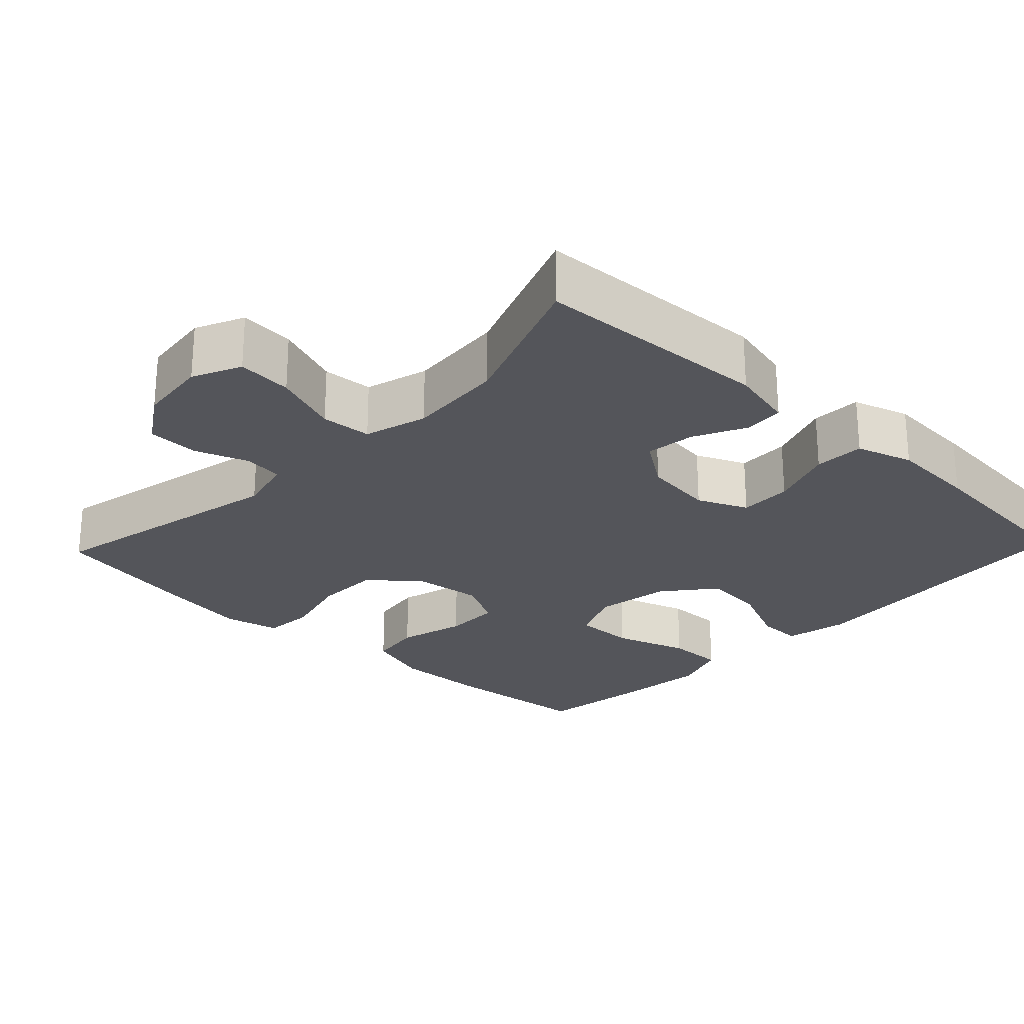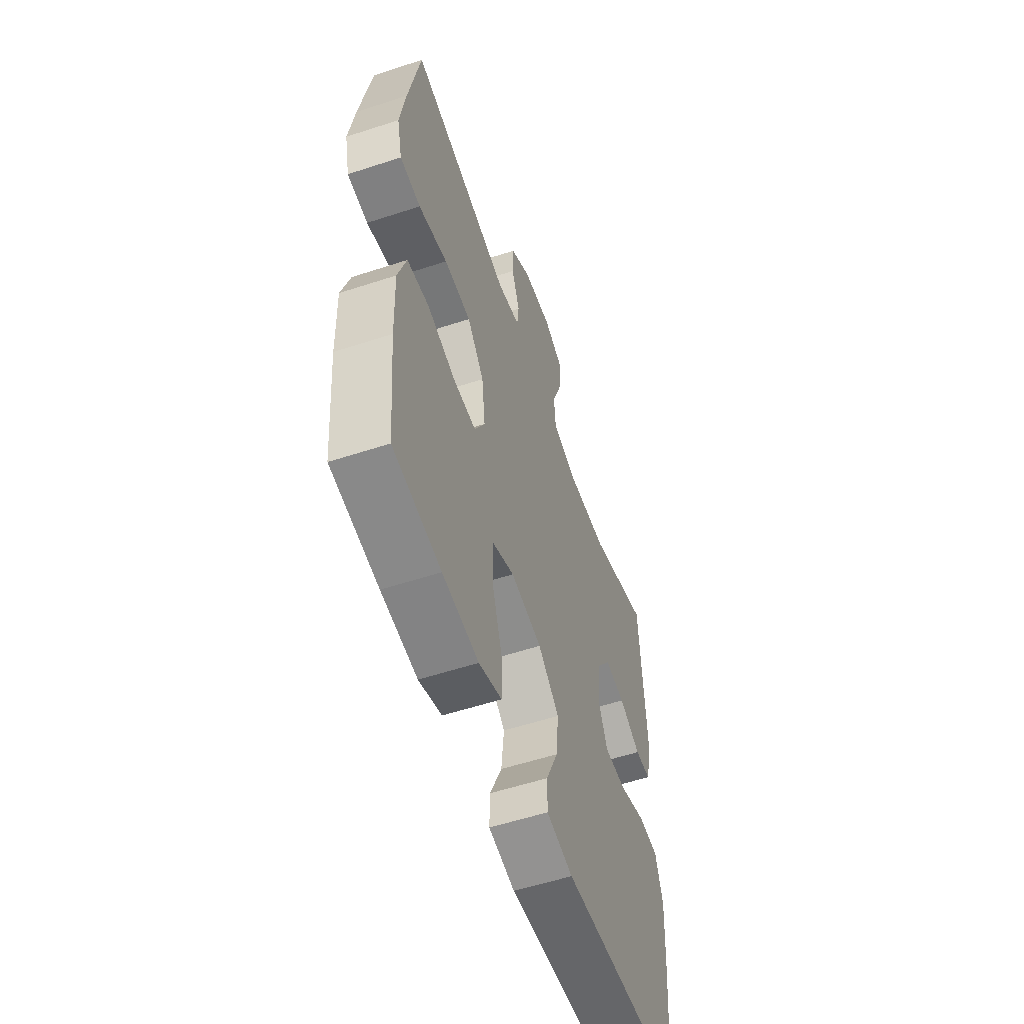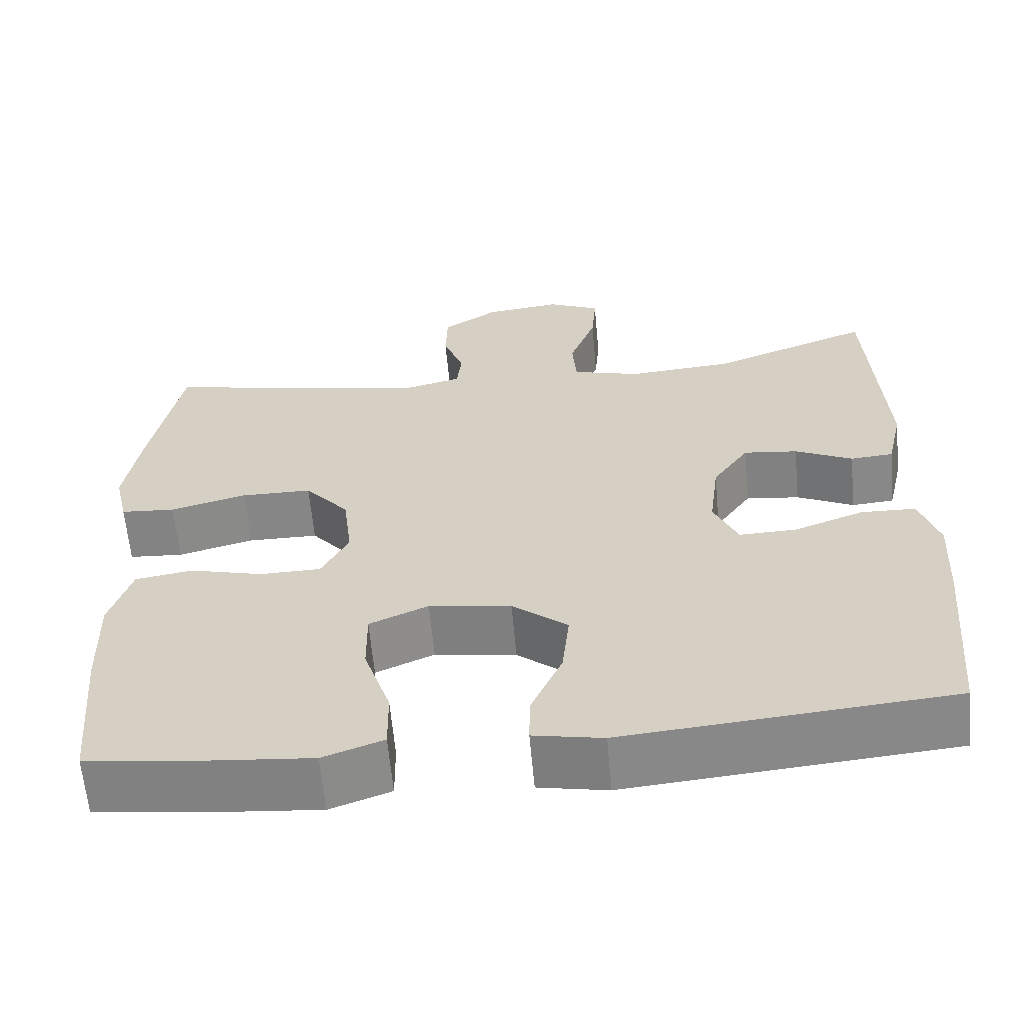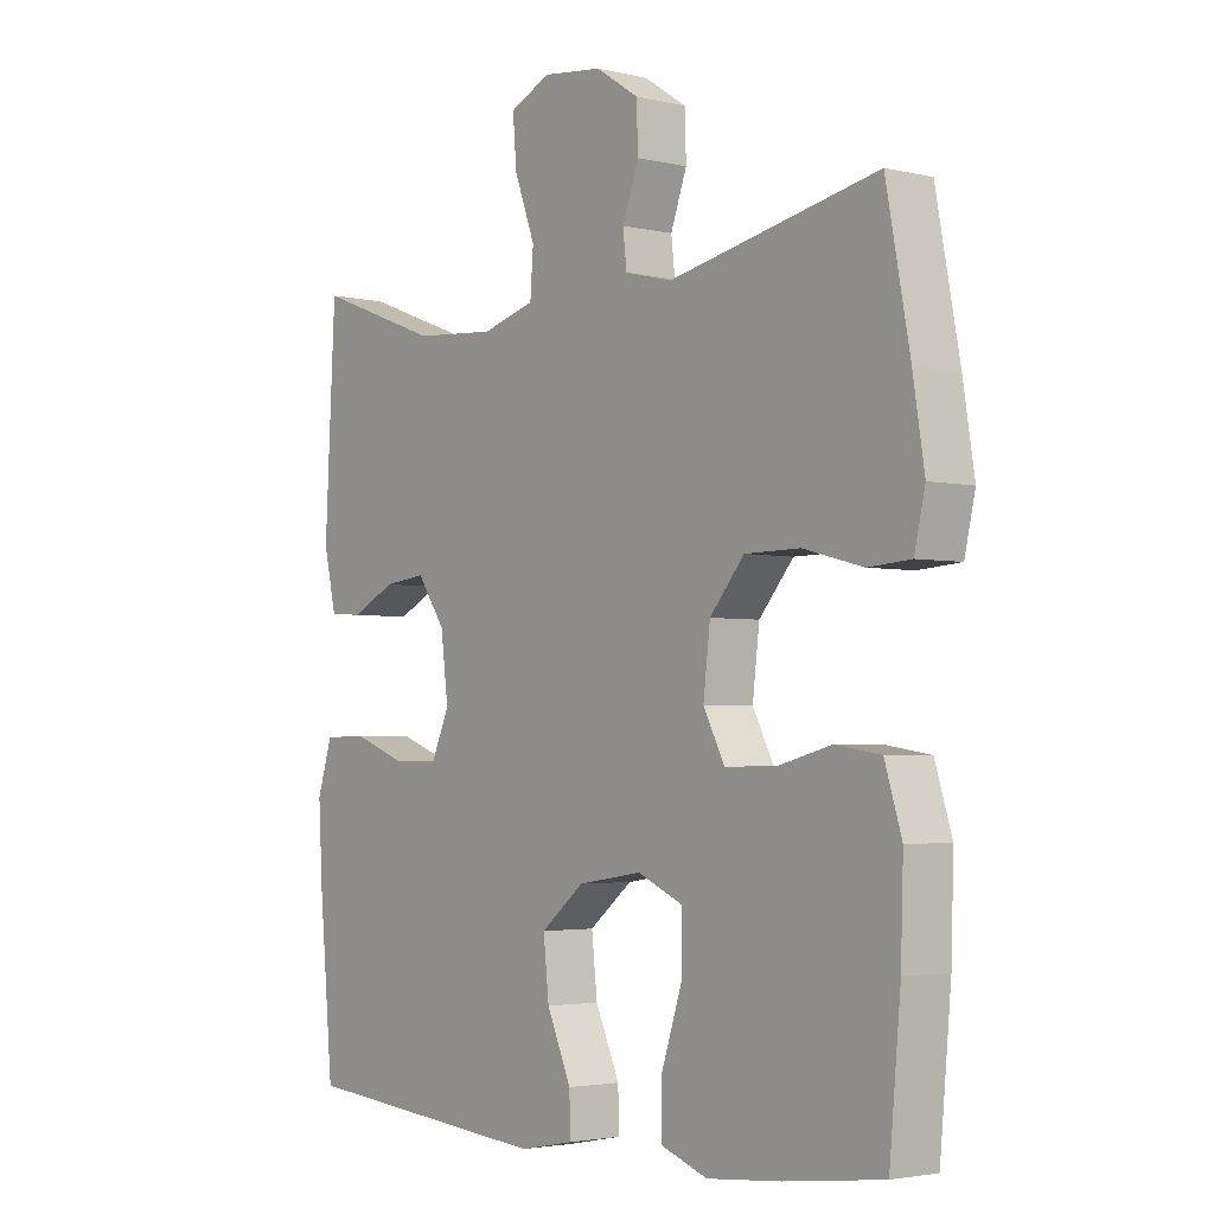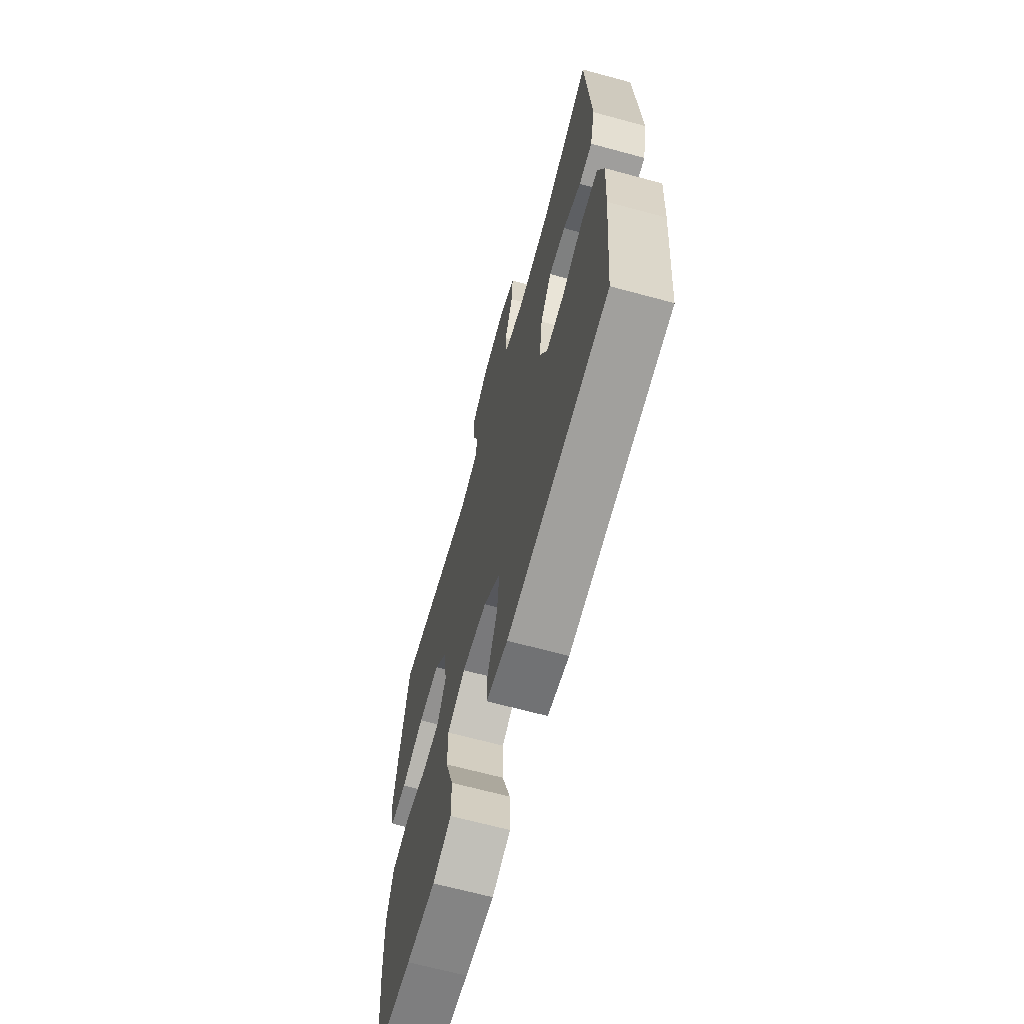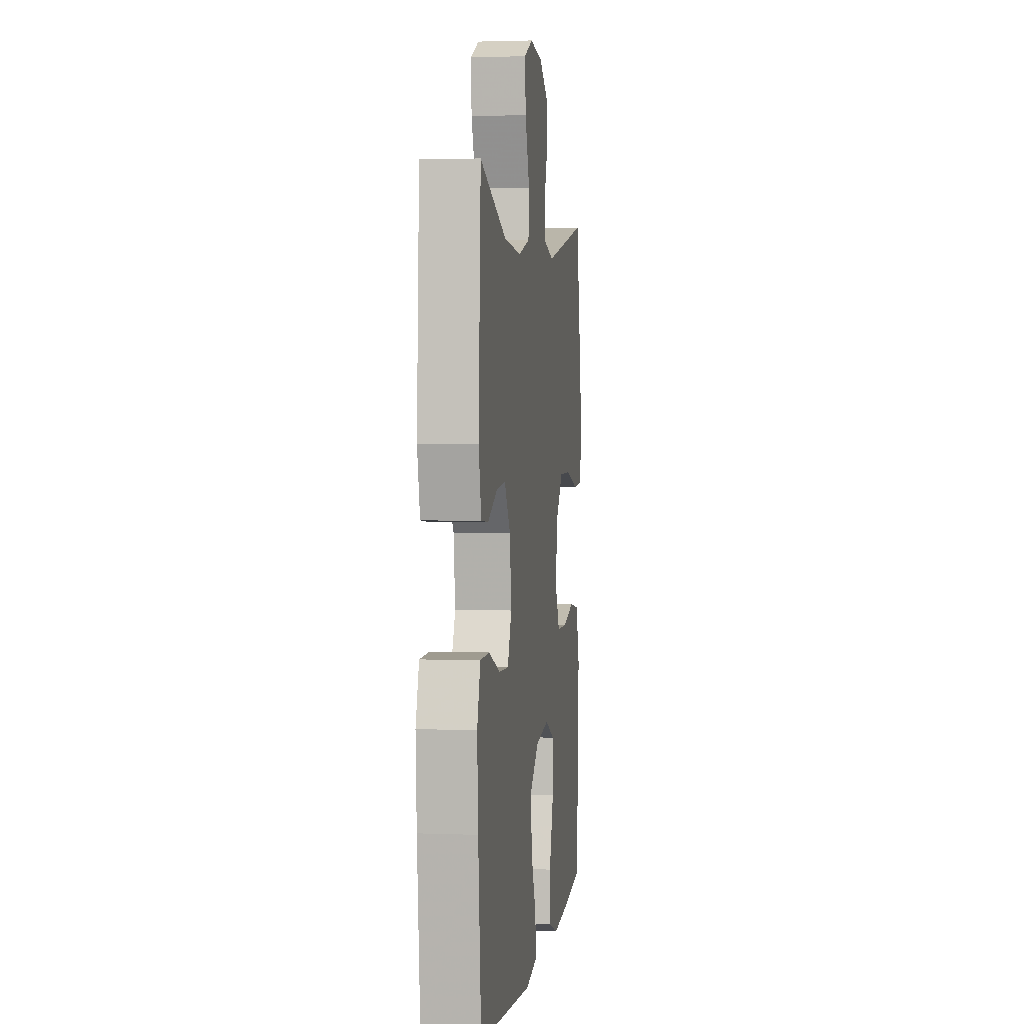
<metadata>
{"format":"obj","ext":"obj","renderer":"f3d","projection":"perspective","resolution":1024,"background":"white","views":[{"elev":-25.0,"azim":46.4,"up":"+Y"},{"elev":-56.4,"azim":-71.1,"up":"+Z"},{"elev":-62.1,"azim":5.2,"up":"+Z"},{"elev":-3.0,"azim":-128.6,"up":"+Z"},{"elev":-66.7,"azim":74.8,"up":"+Z"},{"elev":2.4,"azim":97.8,"up":"+Z"}]}
</metadata>
<code>
v 0.5 0.07 -0.5
v 0.095 0.07 -0.535
v 0.009 0.07 -0.518
v 0.01 0.07 -0.457
v 0.049 0.07 -0.369
v 0.058 0.07 -0.285
v -0.011 0.07 -0.229
v -0.113 0.07 -0.213
v -0.186 0.07 -0.245
v -0.185 0.07 -0.327
v -0.152 0.07 -0.427
v -0.151 0.07 -0.504
v -0.226 0.07 -0.531
v -0.344 0.07 -0.52
v -0.5 0.07 -0.5
v -0.518 0.07 -0.301
v -0.522 0.07 -0.172
v -0.495 0.07 -0.085
v -0.423 0.07 -0.074
v -0.332 0.07 -0.098
v -0.256 0.07 -0.097
v -0.222 0.07 -0.032
v -0.233 0.07 0.061
v -0.288 0.07 0.126
v -0.376 0.07 0.127
v -0.471 0.07 0.102
v -0.539 0.07 0.107
v -0.556 0.07 0.182
v -0.538 0.07 0.296
v -0.5 0.07 0.5
v -0.168 0.07 0.431
v -0.092 0.07 0.45
v -0.086 0.07 0.503
v -0.112 0.07 0.575
v -0.11 0.07 0.644
v -0.041 0.07 0.689
v 0.054 0.07 0.7
v 0.119 0.07 0.67
v 0.113 0.07 0.596
v 0.08 0.07 0.507
v 0.085 0.07 0.439
v 0.17 0.07 0.415
v 0.301 0.07 0.425
v 0.5 0.07 0.5
v 0.517 0.07 0.181
v 0.497 0.07 0.094
v 0.444 0.07 0.09
v 0.373 0.07 0.125
v 0.306 0.07 0.133
v 0.261 0.07 0.068
v 0.249 0.07 -0.028
v 0.279 0.07 -0.095
v 0.35 0.07 -0.093
v 0.437 0.07 -0.061
v 0.505 0.07 -0.063
v 0.529 0.07 -0.139
v 0.522 0.07 -0.258
v 0.5 0 -0.5
v 0.095 0 -0.535
v 0.009 0 -0.518
v 0.01 0 -0.457
v 0.049 0 -0.369
v 0.058 0 -0.285
v -0.011 0 -0.229
v -0.113 0 -0.213
v -0.186 0 -0.245
v -0.185 0 -0.327
v -0.152 0 -0.427
v -0.151 0 -0.504
v -0.226 0 -0.531
v -0.344 0 -0.52
v -0.5 0 -0.5
v -0.518 0 -0.301
v -0.522 0 -0.172
v -0.495 0 -0.085
v -0.423 0 -0.074
v -0.332 0 -0.098
v -0.256 0 -0.097
v -0.222 0 -0.032
v -0.233 0 0.061
v -0.288 0 0.126
v -0.376 0 0.127
v -0.471 0 0.102
v -0.539 0 0.107
v -0.556 0 0.182
v -0.538 0 0.296
v -0.5 0 0.5
v -0.168 0 0.431
v -0.092 0 0.45
v -0.086 0 0.503
v -0.112 0 0.575
v -0.11 0 0.644
v -0.041 0 0.689
v 0.054 0 0.7
v 0.119 0 0.67
v 0.113 0 0.596
v 0.08 0 0.507
v 0.085 0 0.439
v 0.17 0 0.415
v 0.301 0 0.425
v 0.5 0 0.5
v 0.517 0 0.181
v 0.497 0 0.094
v 0.444 0 0.09
v 0.373 0 0.125
v 0.306 0 0.133
v 0.261 0 0.068
v 0.249 0 -0.028
v 0.279 0 -0.095
v 0.35 0 -0.093
v 0.437 0 -0.061
v 0.505 0 -0.063
v 0.529 0 -0.139
v 0.522 0 -0.258
f 3 4 5
f 2 3 5
f 1 2 5
f 57 1 5
f 56 57 5
f 55 56 5
f 54 55 5
f 53 54 5
f 52 53 5 6
f 51 52 6 7
f 50 51 7 8
f 49 50 8 9
f 46 47 48
f 45 46 48
f 44 45 48
f 43 44 48
f 42 43 48 49
f 41 42 49 9
f 38 39 40
f 37 38 40
f 36 37 40
f 35 36 40
f 34 35 40
f 33 34 40
f 32 33 40 41
f 31 32 41 9
f 29 30 31
f 28 29 31
f 27 28 31
f 26 27 31
f 25 26 31
f 24 25 31
f 23 24 31
f 22 23 31 9
f 18 19 20
f 17 18 20
f 16 17 20
f 15 16 20
f 14 15 20
f 13 14 20
f 12 13 20
f 11 12 20
f 10 11 20
f 10 20 21
f 9 10 21 22
f 62 61 60
f 62 60 59
f 62 59 58
f 62 58 114
f 62 114 113
f 62 113 112
f 62 112 111
f 62 111 110
f 63 62 110 109
f 64 63 109 108
f 65 64 108 107
f 66 65 107 106
f 105 104 103
f 105 103 102
f 105 102 101
f 105 101 100
f 106 105 100 99
f 66 106 99 98
f 97 96 95
f 97 95 94
f 97 94 93
f 97 93 92
f 97 92 91
f 97 91 90
f 98 97 90 89
f 66 98 89 88
f 88 87 86
f 88 86 85
f 88 85 84
f 88 84 83
f 88 83 82
f 88 82 81
f 88 81 80
f 66 88 80 79
f 77 76 75
f 77 75 74
f 77 74 73
f 77 73 72
f 77 72 71
f 77 71 70
f 77 70 69
f 77 69 68
f 77 68 67
f 78 77 67
f 79 78 67 66
f 1 58 59 2
f 2 59 60 3
f 3 60 61 4
f 4 61 62 5
f 5 62 63 6
f 6 63 64 7
f 7 64 65 8
f 8 65 66 9
f 9 66 67 10
f 10 67 68 11
f 11 68 69 12
f 12 69 70 13
f 13 70 71 14
f 14 71 72 15
f 15 72 73 16
f 16 73 74 17
f 17 74 75 18
f 18 75 76 19
f 19 76 77 20
f 20 77 78 21
f 21 78 79 22
f 22 79 80 23
f 23 80 81 24
f 24 81 82 25
f 25 82 83 26
f 26 83 84 27
f 27 84 85 28
f 28 85 86 29
f 29 86 87 30
f 30 87 88 31
f 31 88 89 32
f 32 89 90 33
f 33 90 91 34
f 34 91 92 35
f 35 92 93 36
f 36 93 94 37
f 37 94 95 38
f 38 95 96 39
f 39 96 97 40
f 40 97 98 41
f 41 98 99 42
f 42 99 100 43
f 43 100 101 44
f 44 101 102 45
f 45 102 103 46
f 46 103 104 47
f 47 104 105 48
f 48 105 106 49
f 49 106 107 50
f 50 107 108 51
f 51 108 109 52
f 52 109 110 53
f 53 110 111 54
f 54 111 112 55
f 55 112 113 56
f 56 113 114 57
f 57 114 58 1

</code>
